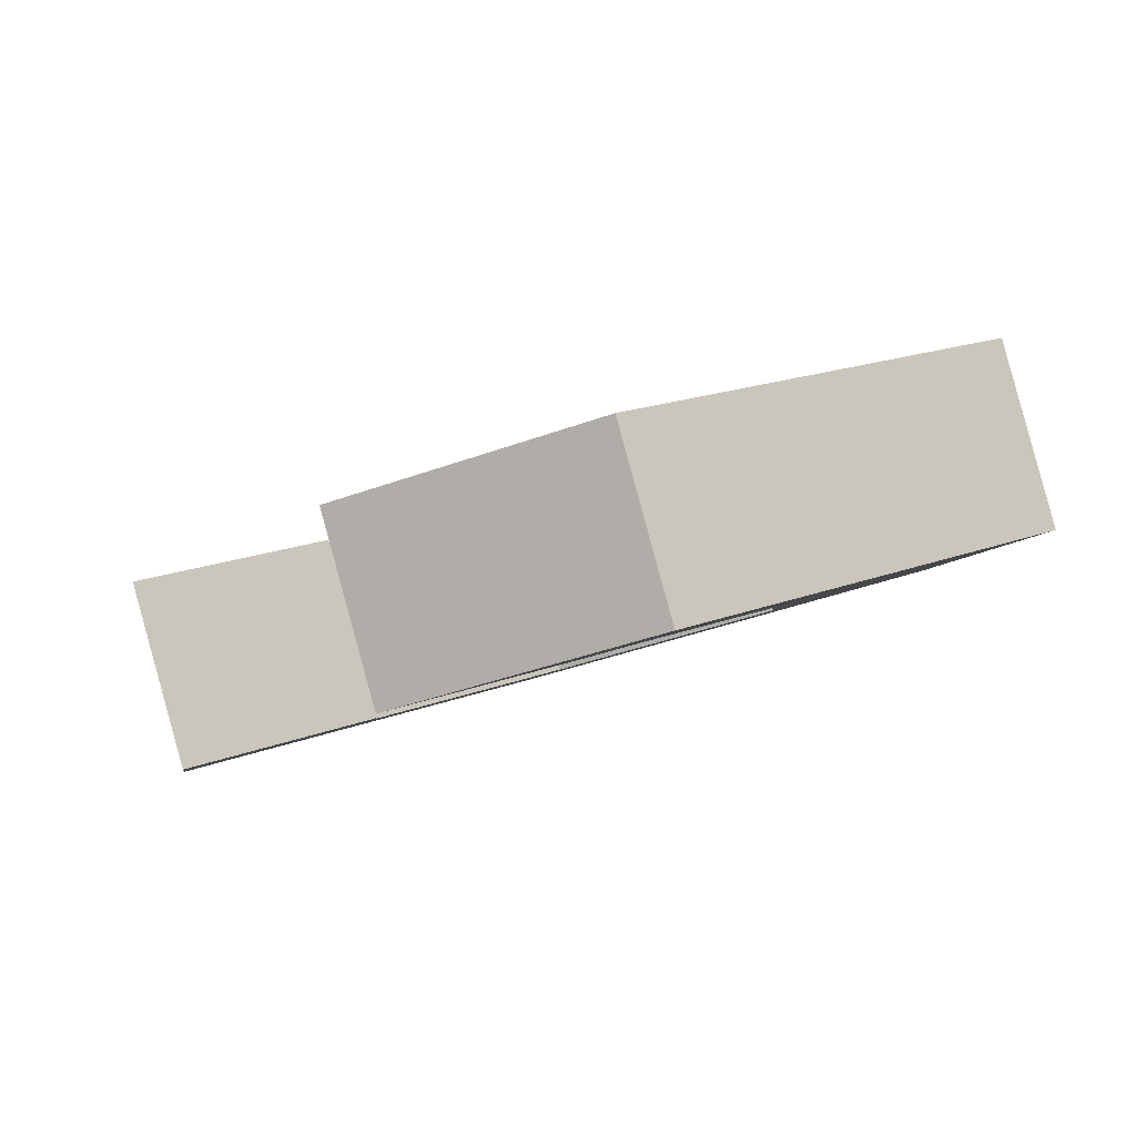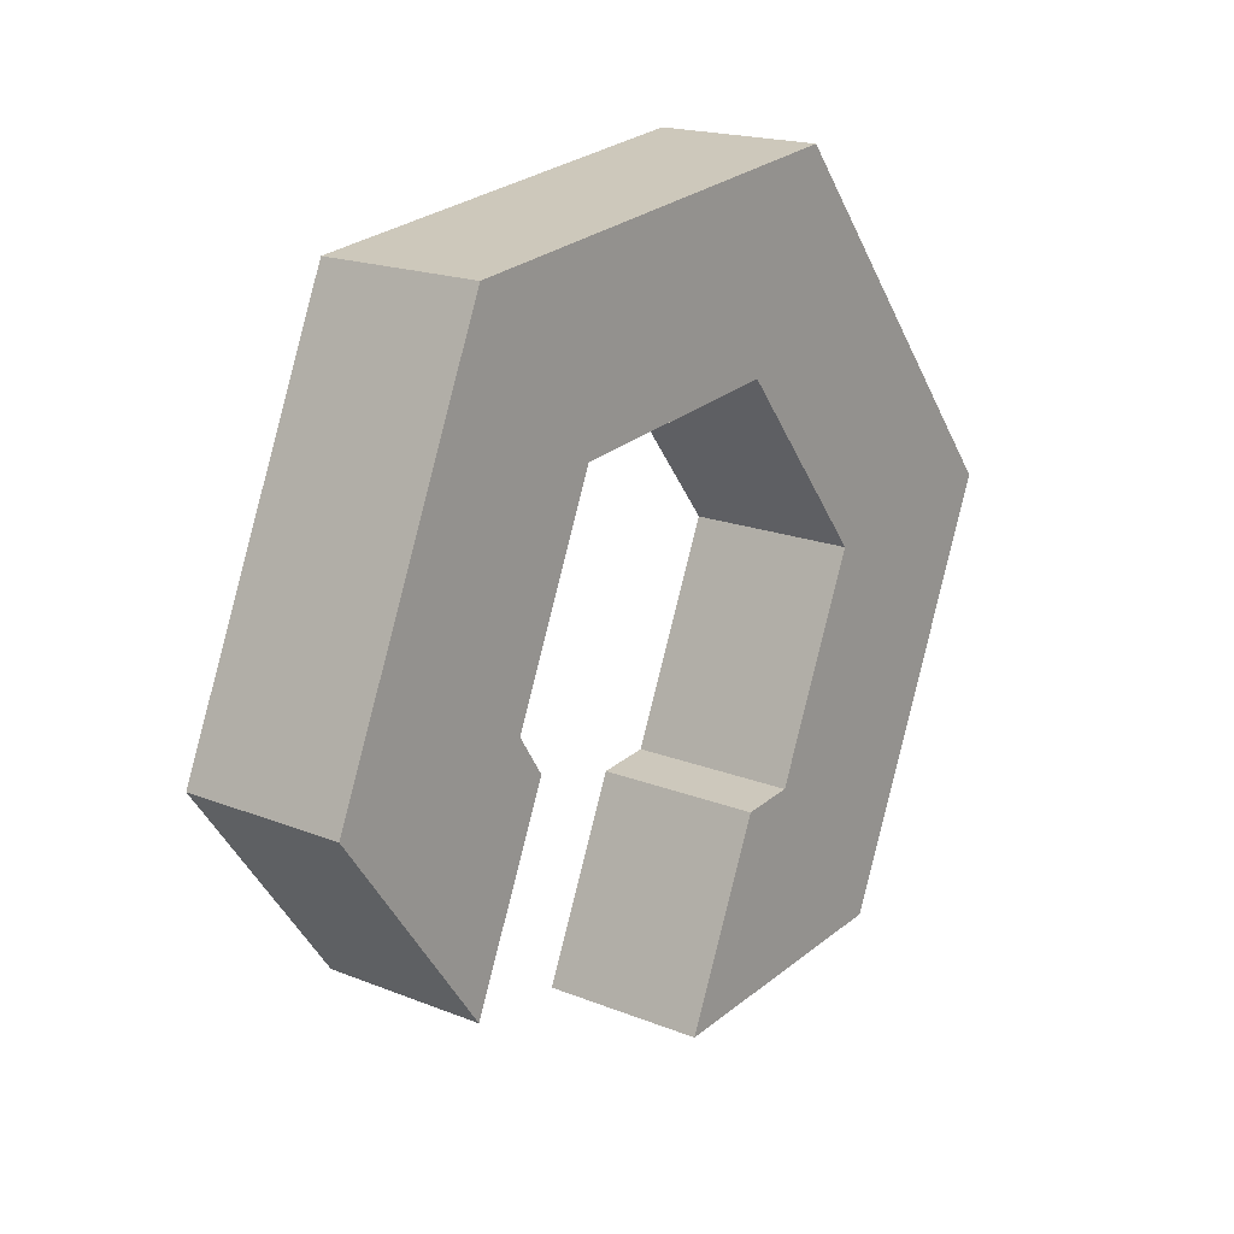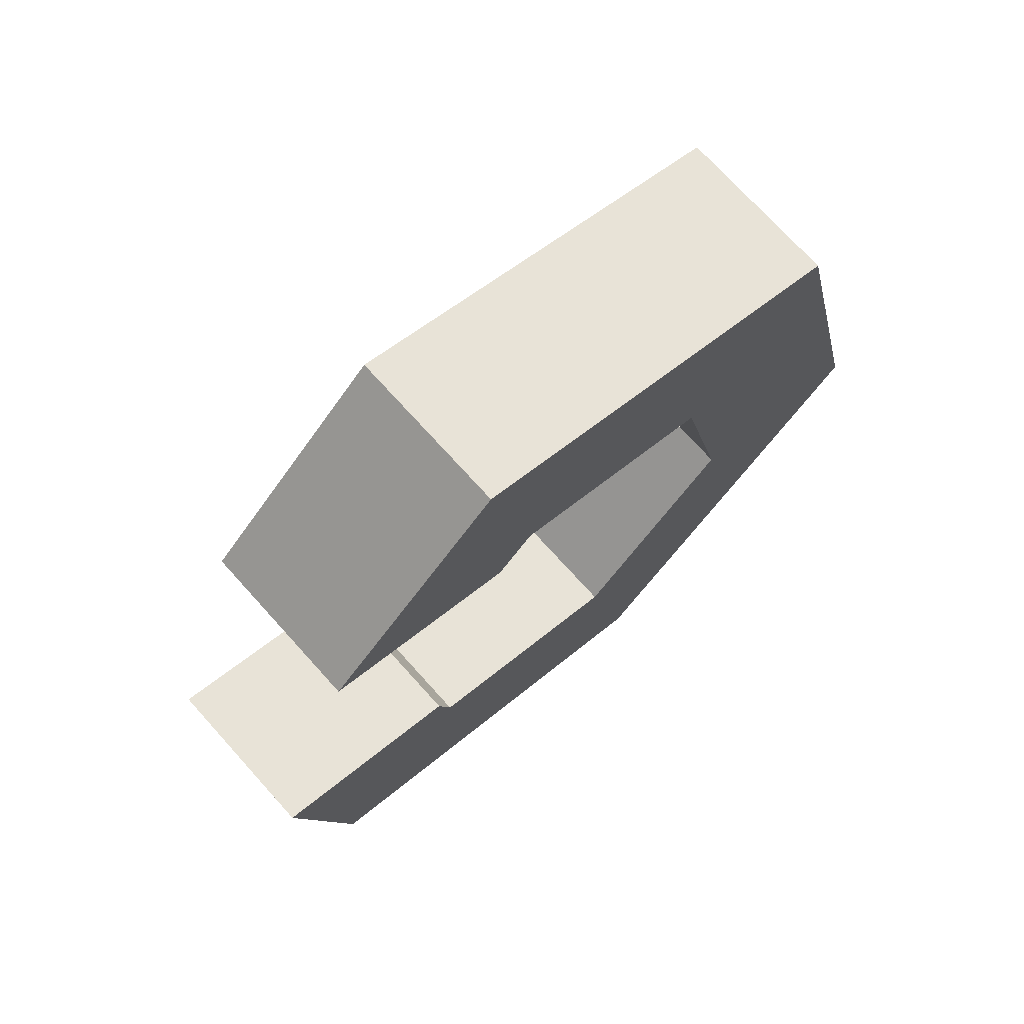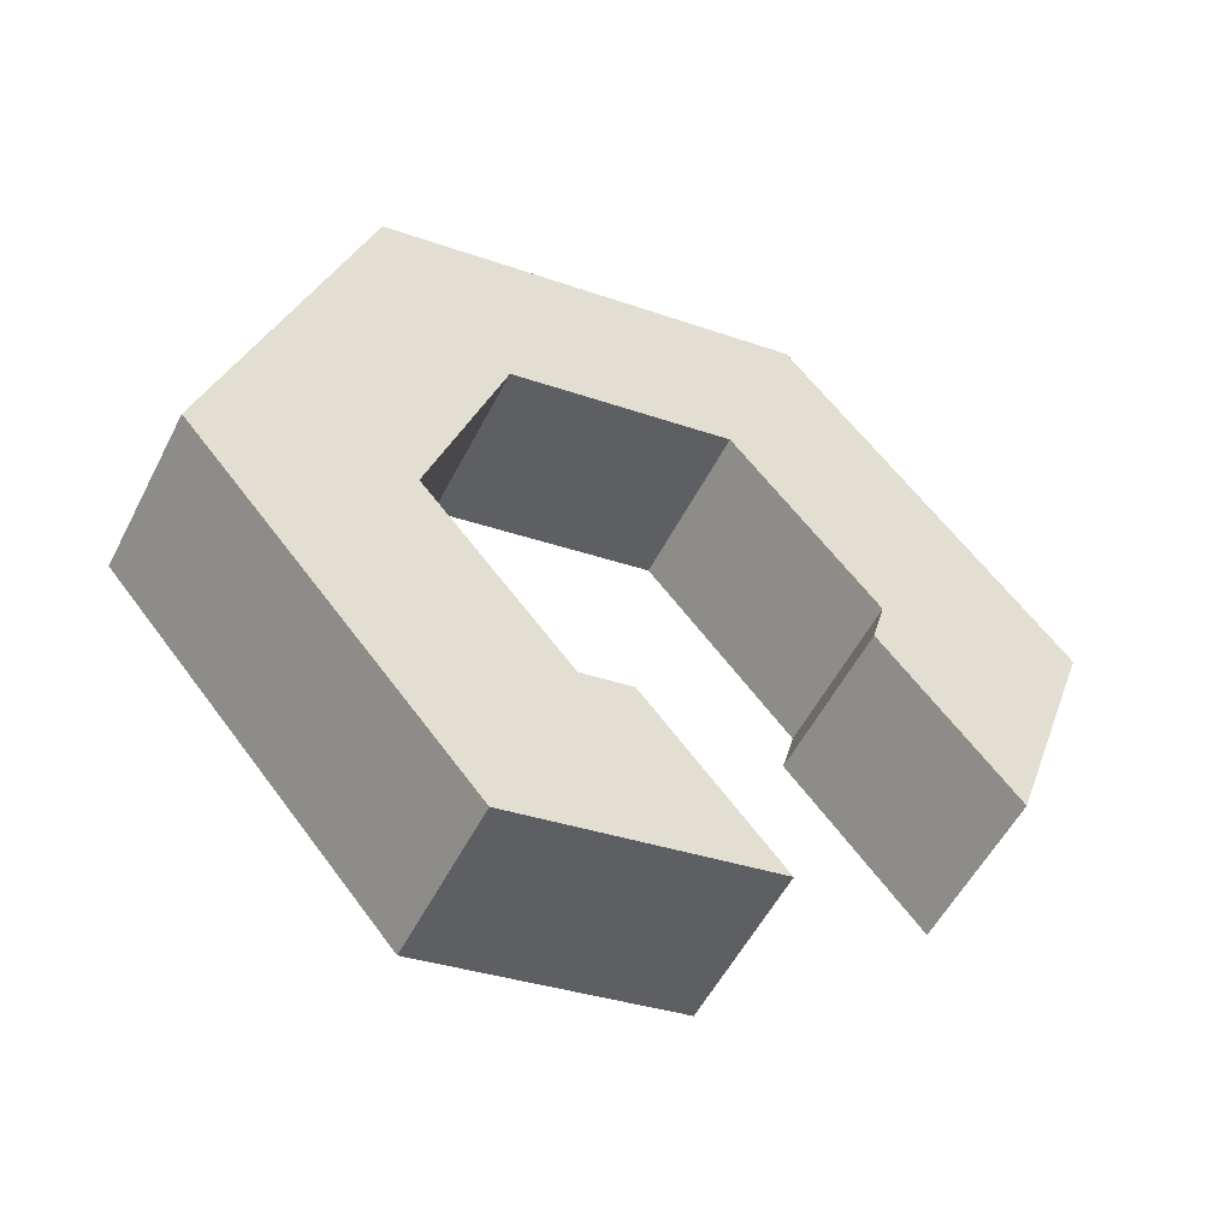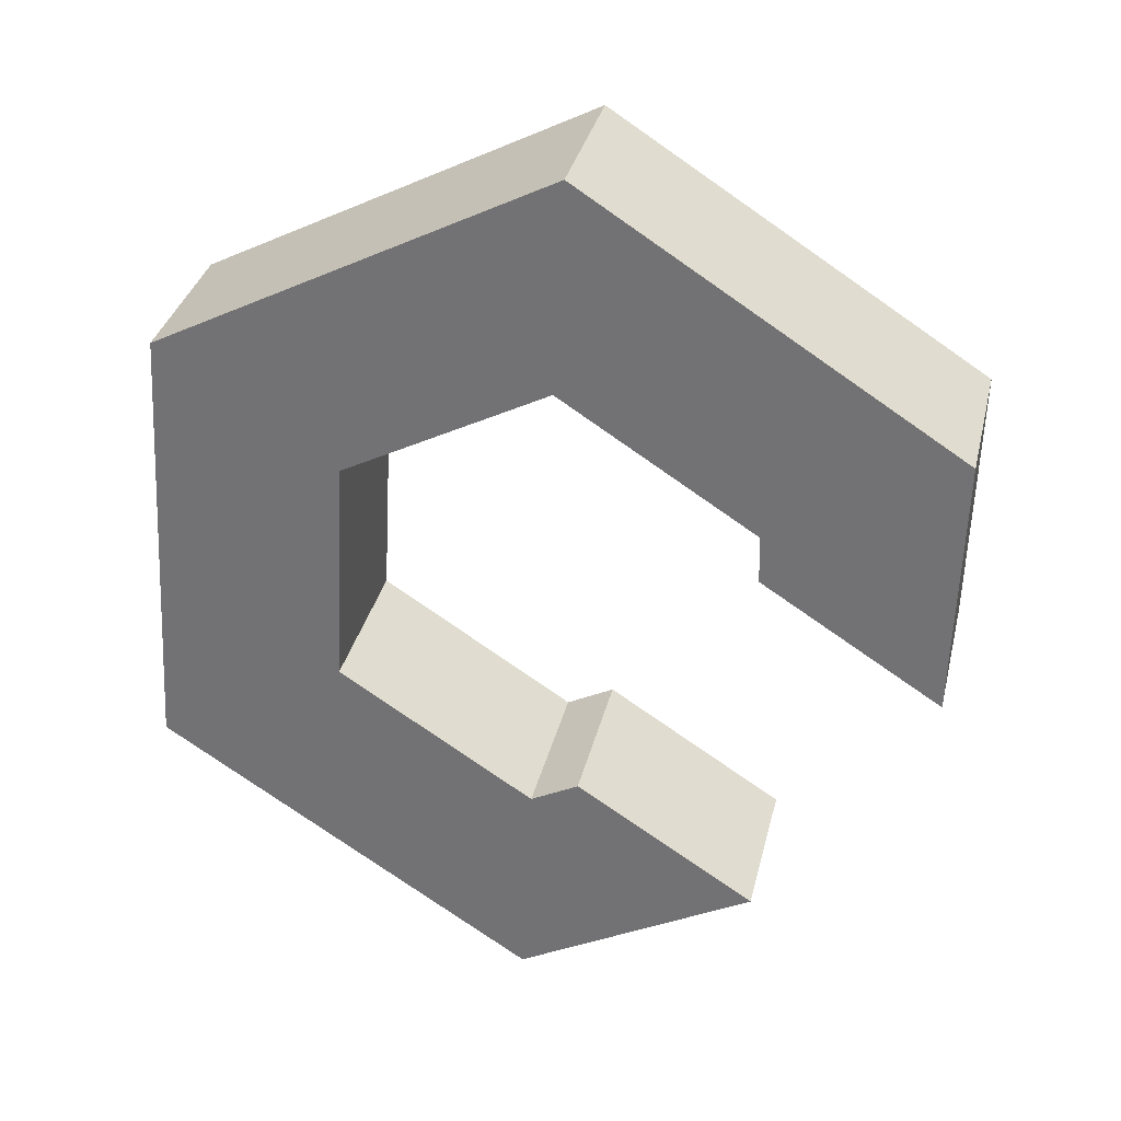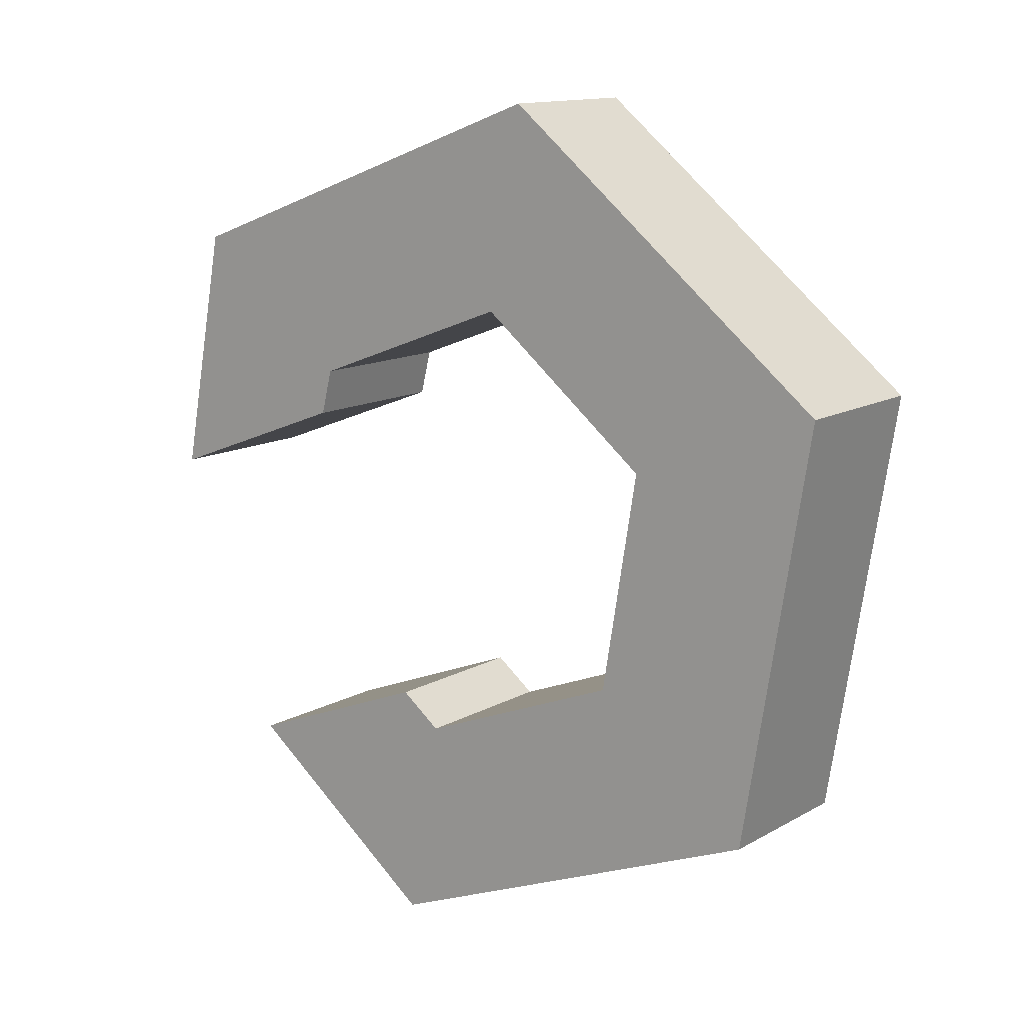
<metadata>
{"format":"obj","ext":"obj","renderer":"f3d","projection":"perspective","resolution":1024,"background":"white","views":[{"elev":26.2,"azim":104.9,"up":"+Z"},{"elev":53.4,"azim":99.3,"up":"+Y"},{"elev":-78.2,"azim":-158.2,"up":"+Y"},{"elev":-77.1,"azim":-52.7,"up":"+Y"},{"elev":9.6,"azim":-10.6,"up":"+Y"},{"elev":40.1,"azim":-164.3,"up":"+Y"}]}
</metadata>
<code>
g Spidertank_debris.035
v 2.122 7.028 -4.331
v 2.089 8.249 -3.806
v 0.9104 9.077 -3.969
v -0.1376 8.616 -4.645
v 3.836 10.14 -0.9099
v 2.788 9.681 -1.585
v 1.609 10.51 -1.749
v 1.576 11.73 -1.223
v -0.6155 10.77 -2.636
v -0.5469 8.213 -3.734
v -0.1376 8.616 -4.645
v -0.2062 11.17 -3.546
v -0.5469 8.213 -3.734
v 0.501 8.674 -3.059
v 1.68 7.846 -2.895
v 1.713 6.625 -3.421
v 1.985 12.13 -2.134
v 2.018 10.91 -2.659
v 3.197 10.08 -2.496
v 4.245 10.55 -1.82
v -0.5469 8.213 -3.734
v 1.713 6.625 -3.421
v 2.122 7.028 -4.331
v -0.1376 8.616 -4.645
v 3.434 7.602 -3.487
v 2.354 8.362 -3.637
v 2.089 8.249 -3.806
v 2.122 7.028 -4.331
v 0.9104 9.077 -3.969
v 0.501 8.674 -3.059
v 0.4653 10.01 -2.486
v 0.8746 10.41 -3.396
v 3.897 8.644 -1.545
v 2.816 9.402 -1.696
v 2.788 9.681 -1.585
v 3.836 10.14 -0.9099
v 0.8746 10.41 -3.396
v 0.4653 10.01 -2.486
v 1.609 10.51 -1.749
v 2.018 10.91 -2.659
v 3.897 8.644 -1.545
v 3.836 10.14 -0.9099
v 4.245 10.55 -1.82
v 4.306 9.047 -2.456
v 1.576 11.73 -1.223
v 1.609 10.51 -1.749
v 0.4653 10.01 -2.486
v -0.6155 10.77 -2.636
v 1.576 11.73 -1.223
v -0.6155 10.77 -2.636
v -0.2062 11.17 -3.546
v 1.985 12.13 -2.134
v 3.836 10.14 -0.9099
v 1.576 11.73 -1.223
v 1.985 12.13 -2.134
v 4.245 10.55 -1.82
v -0.2062 11.17 -3.546
v 0.8746 10.41 -3.396
v 2.018 10.91 -2.659
v 1.985 12.13 -2.134
v -0.1376 8.616 -4.645
v 0.9104 9.077 -3.969
v 0.8746 10.41 -3.396
v -0.2062 11.17 -3.546
v -0.6155 10.77 -2.636
v 0.4653 10.01 -2.486
v 0.501 8.674 -3.059
v -0.5469 8.213 -3.734
v 2.089 8.249 -3.806
v 1.68 7.846 -2.895
v 0.501 8.674 -3.059
v 0.9104 9.077 -3.969
v 2.354 8.362 -3.637
v 1.945 7.959 -2.726
v 1.68 7.846 -2.895
v 2.089 8.249 -3.806
v 2.018 10.91 -2.659
v 1.609 10.51 -1.749
v 2.788 9.681 -1.585
v 3.197 10.08 -2.496
v 3.197 10.08 -2.496
v 2.788 9.681 -1.585
v 2.816 9.402 -1.696
v 3.225 9.805 -2.606
v 4.245 10.55 -1.82
v 3.197 10.08 -2.496
v 3.225 9.805 -2.606
v 4.306 9.047 -2.456
v 1.945 7.959 -2.726
v 2.354 8.362 -3.637
v 3.434 7.602 -3.487
v 3.025 7.199 -2.577
v 1.713 6.625 -3.421
v 1.68 7.846 -2.895
v 1.945 7.959 -2.726
v 3.025 7.199 -2.577
v 1.713 6.625 -3.421
v 3.025 7.199 -2.577
v 3.434 7.602 -3.487
v 2.122 7.028 -4.331
v 2.816 9.402 -1.696
v 3.897 8.644 -1.545
v 4.306 9.047 -2.456
v 3.225 9.805 -2.606
g Spidertank_debris.035_0
f 3 2 1
f 4 3 1
f 7 6 5
f 8 7 5
f 11 10 9
f 12 11 9
f 15 14 13
f 16 15 13
f 19 18 17
f 20 19 17
f 23 22 21
f 24 23 21
f 27 26 25
f 28 27 25
f 31 30 29
f 32 31 29
f 35 34 33
f 36 35 33
f 39 38 37
f 40 39 37
f 43 42 41
f 44 43 41
f 47 46 45
f 48 47 45
f 51 50 49
f 52 51 49
f 55 54 53
f 56 55 53
f 59 58 57
f 60 59 57
f 63 62 61
f 64 63 61
f 67 66 65
f 68 67 65
f 71 70 69
f 72 71 69
f 75 74 73
f 76 75 73
f 79 78 77
f 80 79 77
f 83 82 81
f 84 83 81
f 87 86 85
f 88 87 85
f 91 90 89
f 92 91 89
f 95 94 93
f 96 95 93
f 99 98 97
f 100 99 97
f 103 102 101
f 104 103 101

</code>
